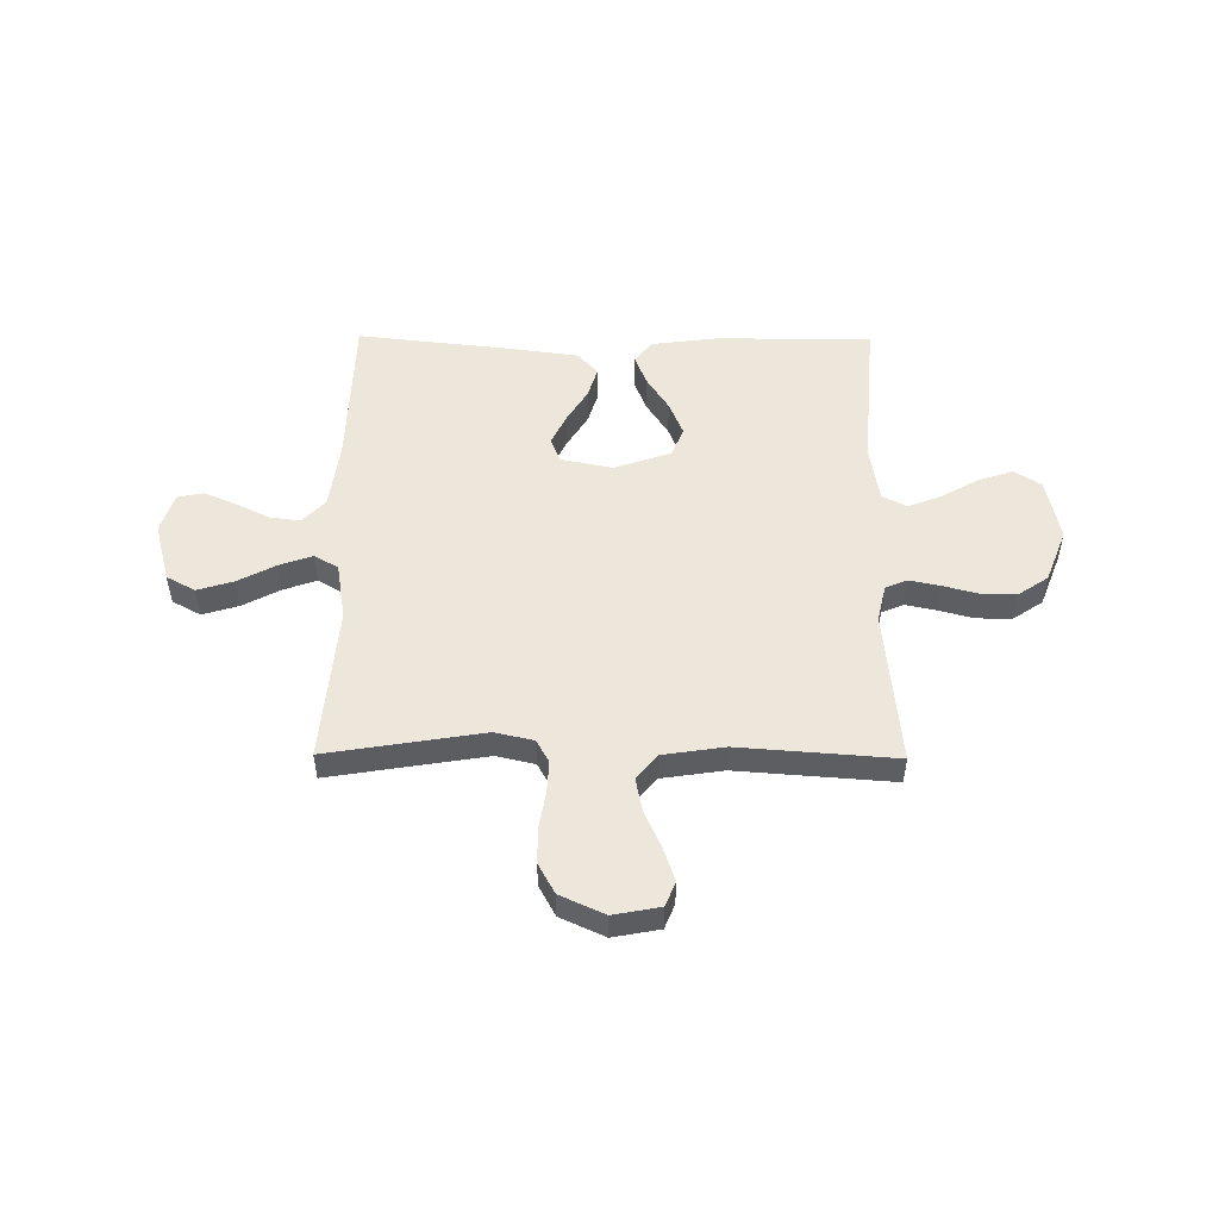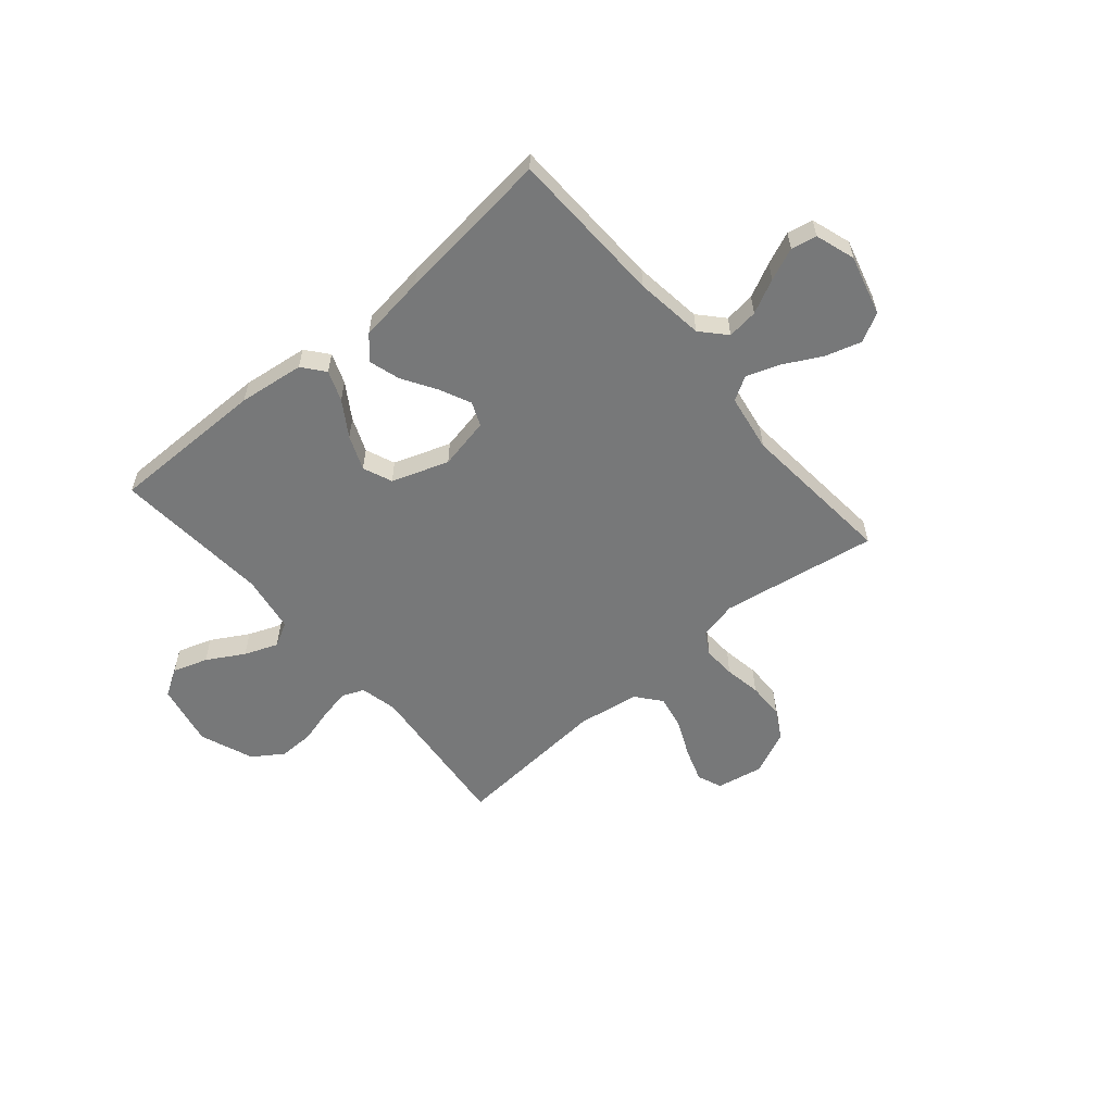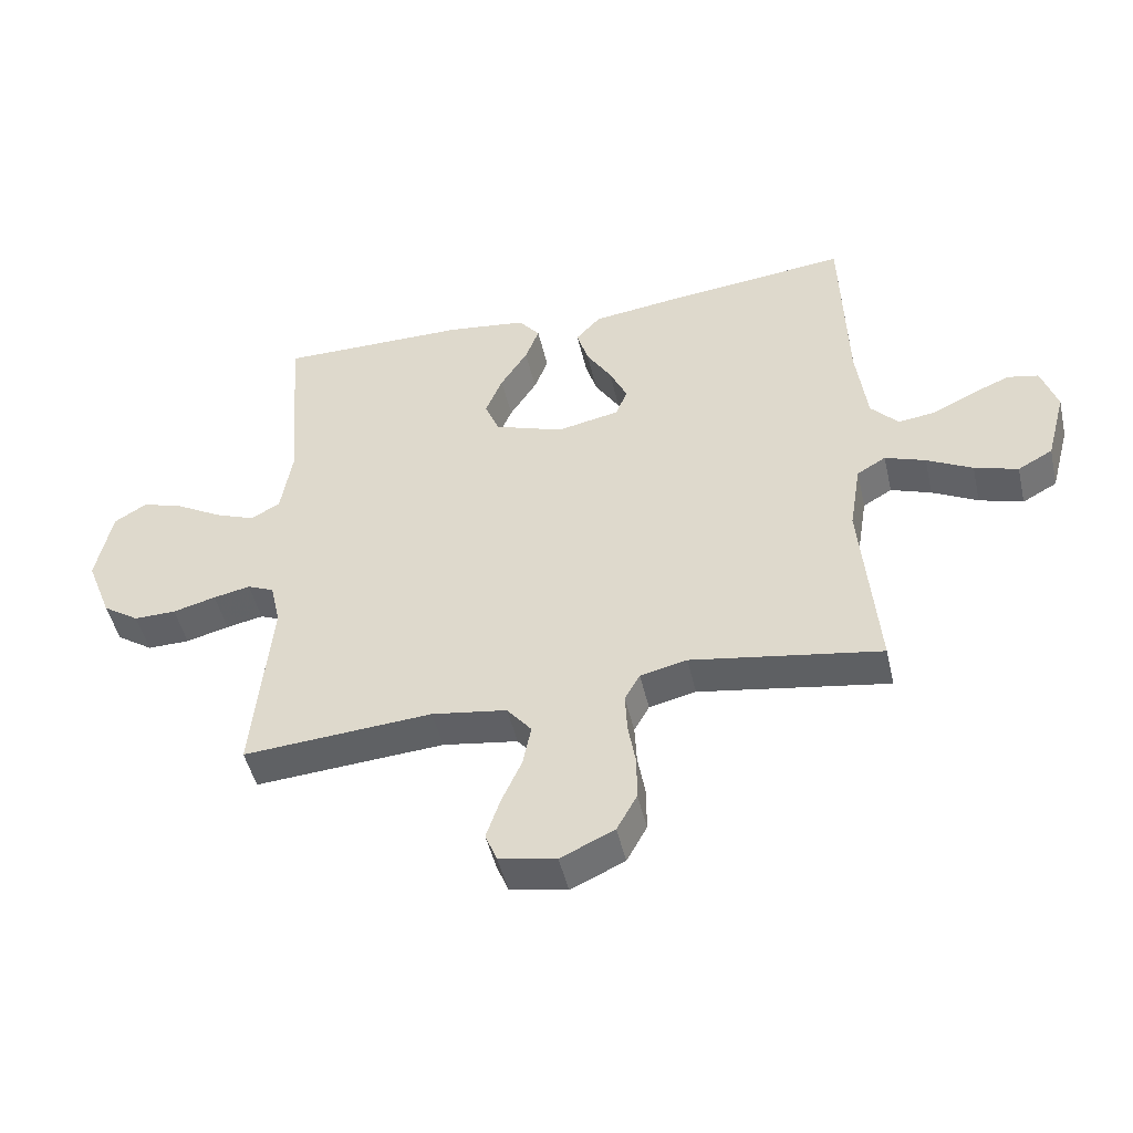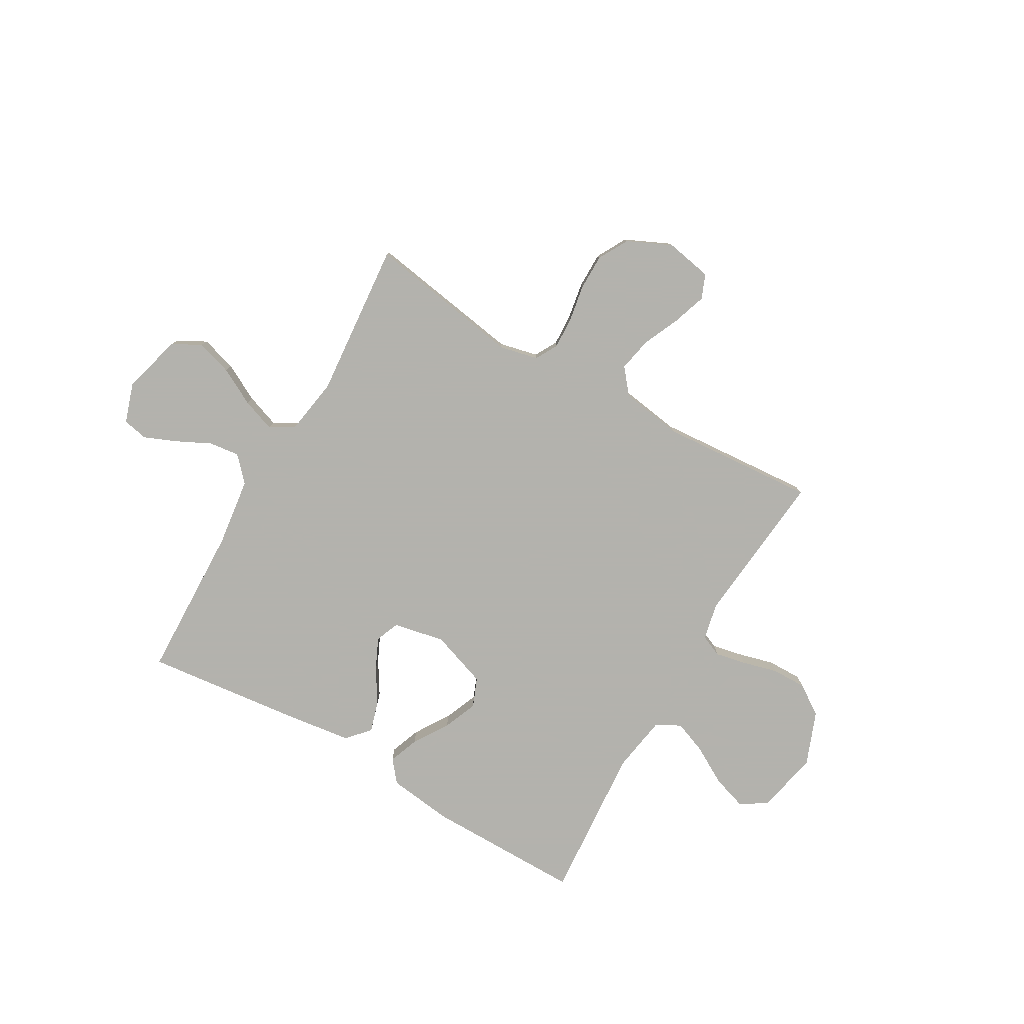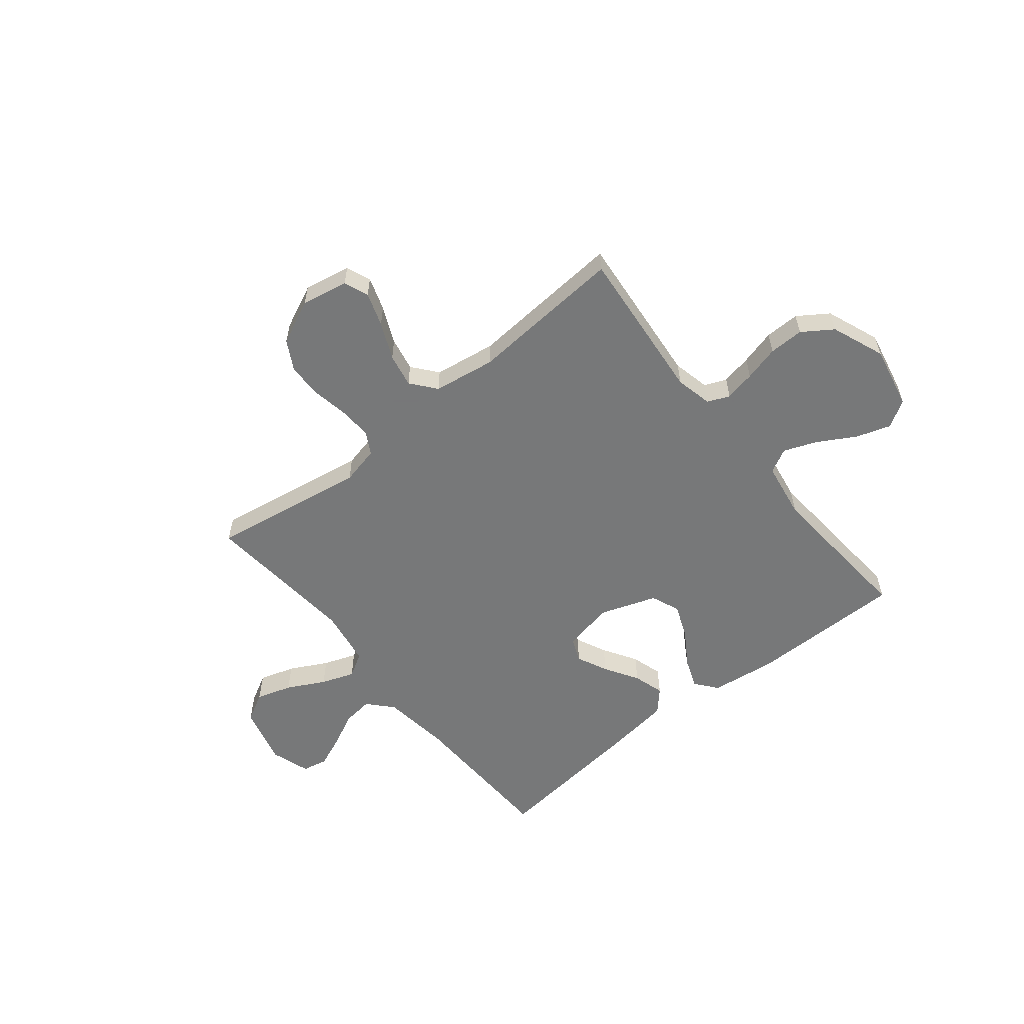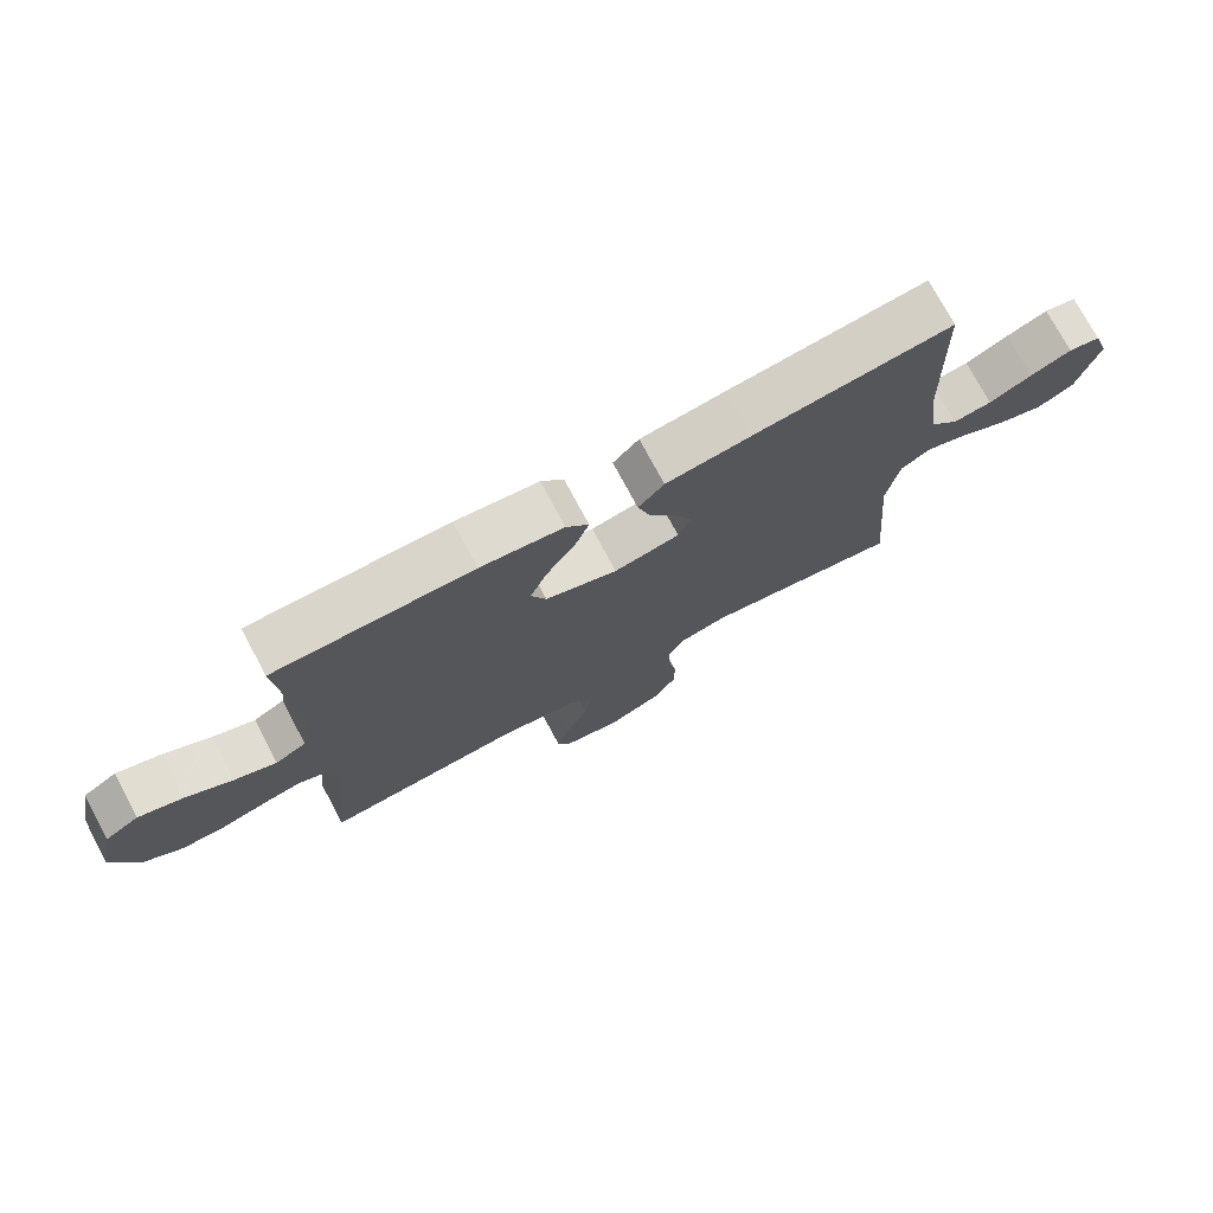
<metadata>
{"format":"obj","ext":"obj","renderer":"f3d","projection":"perspective","resolution":1024,"background":"white","views":[{"elev":51.3,"azim":-179.5,"up":"+Y"},{"elev":-57.4,"azim":40.4,"up":"+Y"},{"elev":-47.7,"azim":12.9,"up":"+Z"},{"elev":-79.4,"azim":150.1,"up":"+Y"},{"elev":-57.3,"azim":-141.0,"up":"+Y"},{"elev":74.8,"azim":-28.1,"up":"+Z"}]}
</metadata>
<code>
v -0.5 0.07 0.5
v -0.2 0.07 0.499
v -0.074 0.07 0.483
v -0.04 0.07 0.441
v -0.062 0.07 0.383
v -0.105 0.07 0.316
v -0.132 0.07 0.25
v -0.109 0.07 0.194
v 0 0.07 0.156
v 0.099 0.07 0.176
v 0.118 0.07 0.222
v 0.09 0.07 0.282
v 0.05 0.07 0.347
v 0.032 0.07 0.407
v 0.071 0.07 0.45
v 0.2 0.07 0.467
v 0.5 0.07 0.5
v 0.509 0.07 0.2
v 0.526 0.07 0.068
v 0.569 0.07 0.021
v 0.628 0.07 0.028
v 0.693 0.07 0.06
v 0.755 0.07 0.086
v 0.804 0.07 0.076
v 0.829 0.07 0
v 0.798 0.07 -0.115
v 0.743 0.07 -0.145
v 0.674 0.07 -0.124
v 0.602 0.07 -0.086
v 0.538 0.07 -0.063
v 0.492 0.07 -0.09
v 0.474 0.07 -0.2
v 0.5 0.07 -0.5
v 0.2 0.07 -0.451
v 0.126 0.07 -0.468
v 0.102 0.07 -0.511
v 0.105 0.07 -0.573
v 0.117 0.07 -0.643
v 0.117 0.07 -0.712
v 0.085 0.07 -0.77
v 0 0.07 -0.809
v -0.09 0.07 -0.792
v -0.109 0.07 -0.745
v -0.087 0.07 -0.68
v -0.055 0.07 -0.609
v -0.042 0.07 -0.544
v -0.081 0.07 -0.496
v -0.2 0.07 -0.478
v -0.5 0.07 -0.5
v -0.471 0.07 -0.2
v -0.487 0.07 -0.129
v -0.529 0.07 -0.111
v -0.588 0.07 -0.123
v -0.656 0.07 -0.141
v -0.723 0.07 -0.142
v -0.781 0.07 -0.103
v -0.821 0.07 0
v -0.796 0.07 0.121
v -0.744 0.07 0.153
v -0.677 0.07 0.131
v -0.606 0.07 0.09
v -0.542 0.07 0.065
v -0.495 0.07 0.09
v -0.477 0.07 0.2
v -0.5 0 0.5
v -0.2 0 0.499
v -0.074 0 0.483
v -0.04 0 0.441
v -0.062 0 0.383
v -0.105 0 0.316
v -0.132 0 0.25
v -0.109 0 0.194
v 0 0 0.156
v 0.099 0 0.176
v 0.118 0 0.222
v 0.09 0 0.282
v 0.05 0 0.347
v 0.032 0 0.407
v 0.071 0 0.45
v 0.2 0 0.467
v 0.5 0 0.5
v 0.509 0 0.2
v 0.526 0 0.068
v 0.569 0 0.021
v 0.628 0 0.028
v 0.693 0 0.06
v 0.755 0 0.086
v 0.804 0 0.076
v 0.829 0 0
v 0.798 0 -0.115
v 0.743 0 -0.145
v 0.674 0 -0.124
v 0.602 0 -0.086
v 0.538 0 -0.063
v 0.492 0 -0.09
v 0.474 0 -0.2
v 0.5 0 -0.5
v 0.2 0 -0.451
v 0.126 0 -0.468
v 0.102 0 -0.511
v 0.105 0 -0.573
v 0.117 0 -0.643
v 0.117 0 -0.712
v 0.085 0 -0.77
v 0 0 -0.809
v -0.09 0 -0.792
v -0.109 0 -0.745
v -0.087 0 -0.68
v -0.055 0 -0.609
v -0.042 0 -0.544
v -0.081 0 -0.496
v -0.2 0 -0.478
v -0.5 0 -0.5
v -0.471 0 -0.2
v -0.487 0 -0.129
v -0.529 0 -0.111
v -0.588 0 -0.123
v -0.656 0 -0.141
v -0.723 0 -0.142
v -0.781 0 -0.103
v -0.821 0 0
v -0.796 0 0.121
v -0.744 0 0.153
v -0.677 0 0.131
v -0.606 0 0.09
v -0.542 0 0.065
v -0.495 0 0.09
v -0.477 0 0.2
f 58 59 60 61
f 58 61 62
f 57 58 62
f 56 57 62
f 53 54 55 56
f 52 53 56 62
f 51 52 62 63
f 48 49 50
f 47 48 50 51
f 42 43 44 45
f 42 45 46
f 41 42 46
f 40 41 46
f 37 38 39 40
f 36 37 40 46
f 35 36 46 47
f 32 33 34
f 31 32 34 35
f 26 27 28 29
f 26 29 30
f 25 26 30
f 24 25 30
f 21 22 23 24
f 21 24 30
f 20 21 30 31
f 15 16 17 18
f 15 18 19
f 12 13 14 15
f 11 12 15 19
f 10 11 19 20
f 3 4 5 6
f 3 6 7
f 64 1 2 3
f 64 3 7
f 63 64 7 8
f 51 63 8 9
f 31 35 47 51
f 20 31 51
f 9 10 20 51
f 125 124 123 122
f 126 125 122
f 126 122 121
f 126 121 120
f 120 119 118 117
f 126 120 117 116
f 127 126 116 115
f 114 113 112
f 115 114 112 111
f 109 108 107 106
f 110 109 106
f 110 106 105
f 110 105 104
f 104 103 102 101
f 110 104 101 100
f 111 110 100 99
f 98 97 96
f 99 98 96 95
f 93 92 91 90
f 94 93 90
f 94 90 89
f 94 89 88
f 88 87 86 85
f 94 88 85
f 95 94 85 84
f 82 81 80 79
f 83 82 79
f 79 78 77 76
f 83 79 76 75
f 84 83 75 74
f 70 69 68 67
f 71 70 67
f 67 66 65 128
f 71 67 128
f 72 71 128 127
f 73 72 127 115
f 115 111 99 95
f 115 95 84
f 115 84 74 73
f 1 65 66 2
f 2 66 67 3
f 3 67 68 4
f 4 68 69 5
f 5 69 70 6
f 6 70 71 7
f 7 71 72 8
f 8 72 73 9
f 9 73 74 10
f 10 74 75 11
f 11 75 76 12
f 12 76 77 13
f 13 77 78 14
f 14 78 79 15
f 15 79 80 16
f 16 80 81 17
f 17 81 82 18
f 18 82 83 19
f 19 83 84 20
f 20 84 85 21
f 21 85 86 22
f 22 86 87 23
f 23 87 88 24
f 24 88 89 25
f 25 89 90 26
f 26 90 91 27
f 27 91 92 28
f 28 92 93 29
f 29 93 94 30
f 30 94 95 31
f 31 95 96 32
f 32 96 97 33
f 33 97 98 34
f 34 98 99 35
f 35 99 100 36
f 36 100 101 37
f 37 101 102 38
f 38 102 103 39
f 39 103 104 40
f 40 104 105 41
f 41 105 106 42
f 42 106 107 43
f 43 107 108 44
f 44 108 109 45
f 45 109 110 46
f 46 110 111 47
f 47 111 112 48
f 48 112 113 49
f 49 113 114 50
f 50 114 115 51
f 51 115 116 52
f 52 116 117 53
f 53 117 118 54
f 54 118 119 55
f 55 119 120 56
f 56 120 121 57
f 57 121 122 58
f 58 122 123 59
f 59 123 124 60
f 60 124 125 61
f 61 125 126 62
f 62 126 127 63
f 63 127 128 64
f 64 128 65 1

</code>
